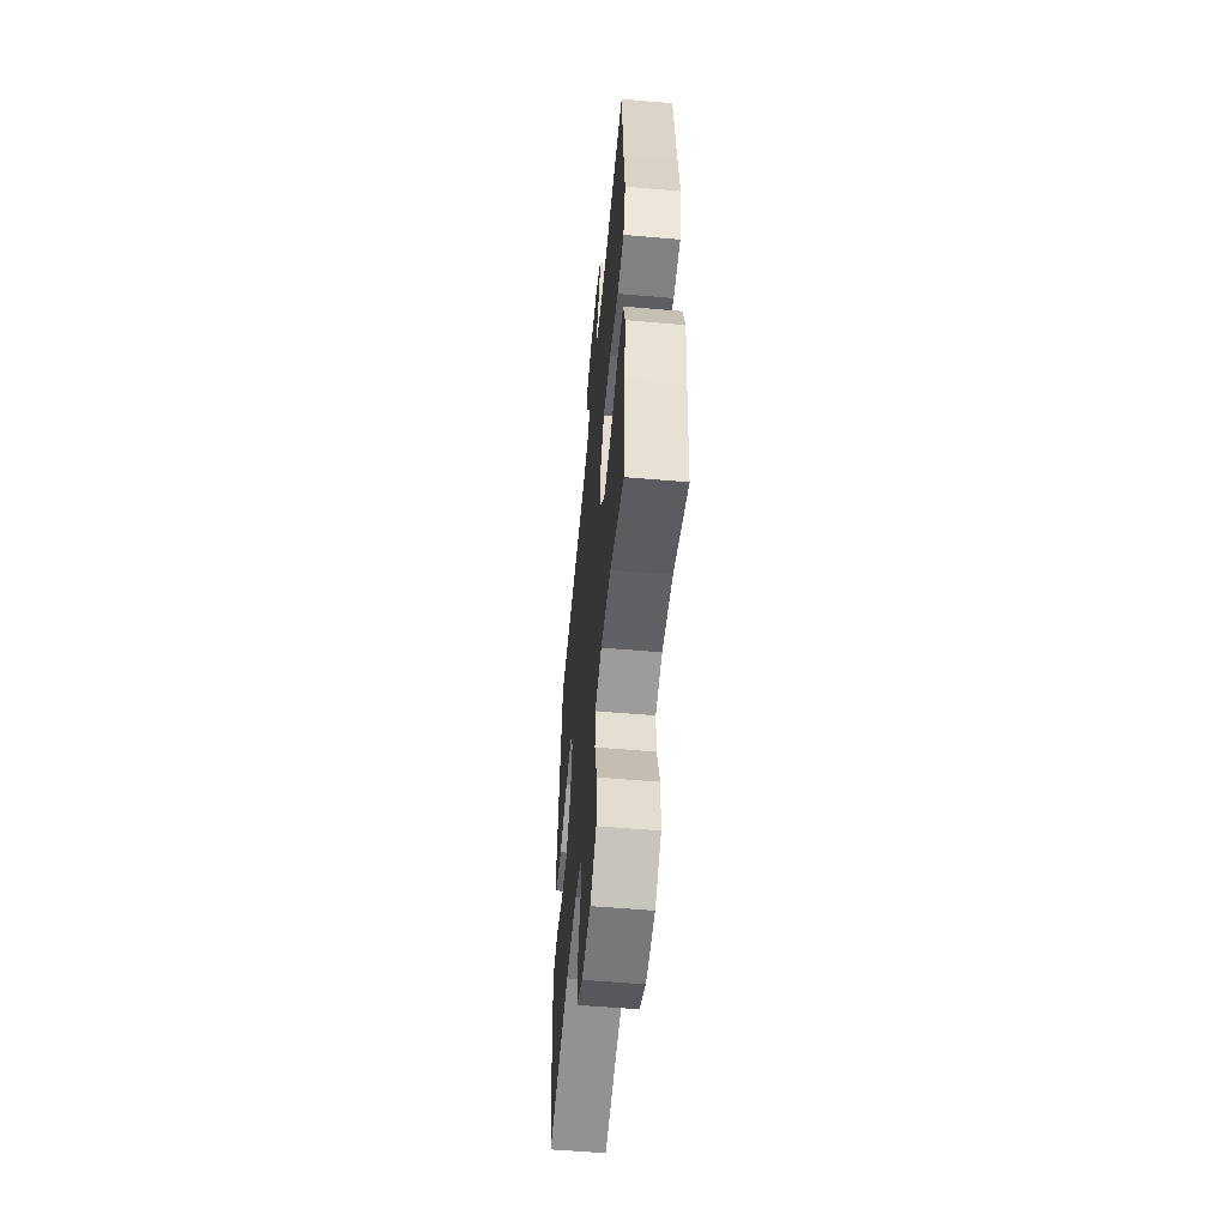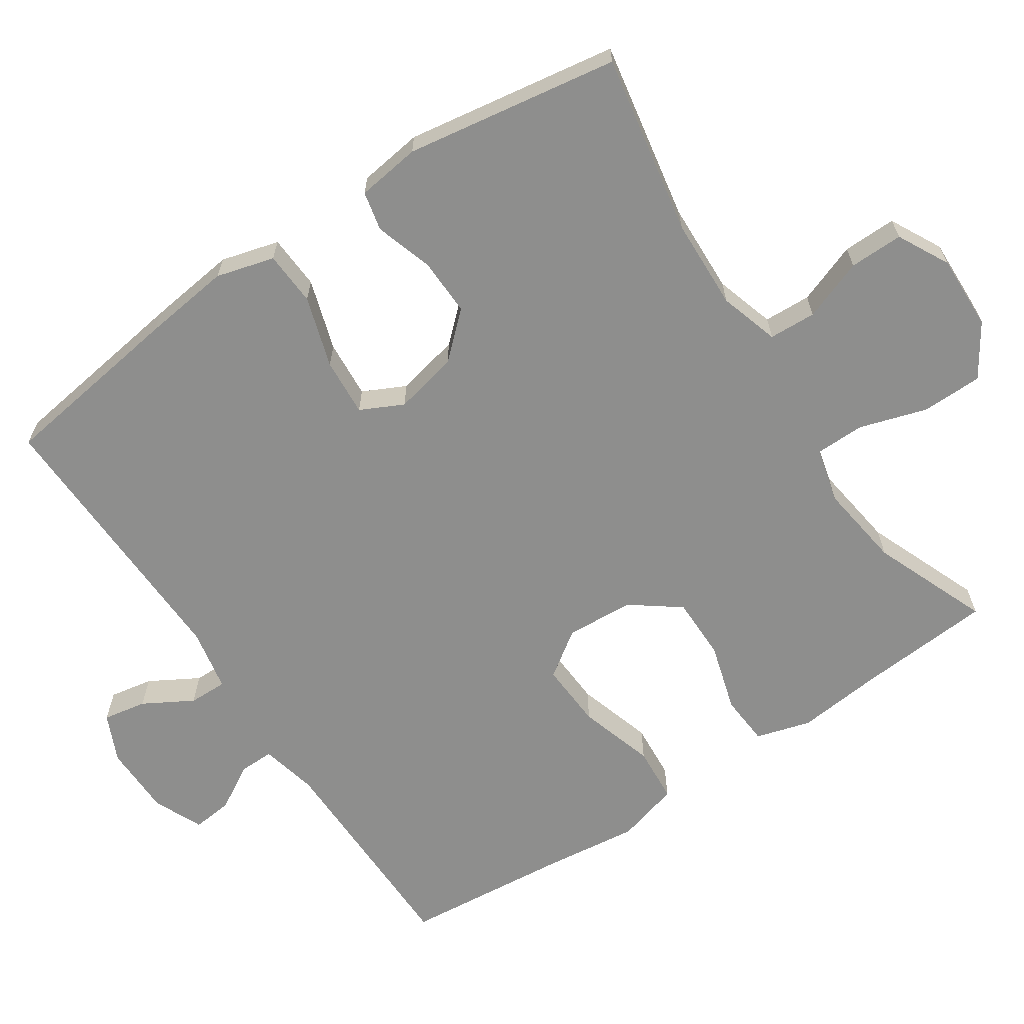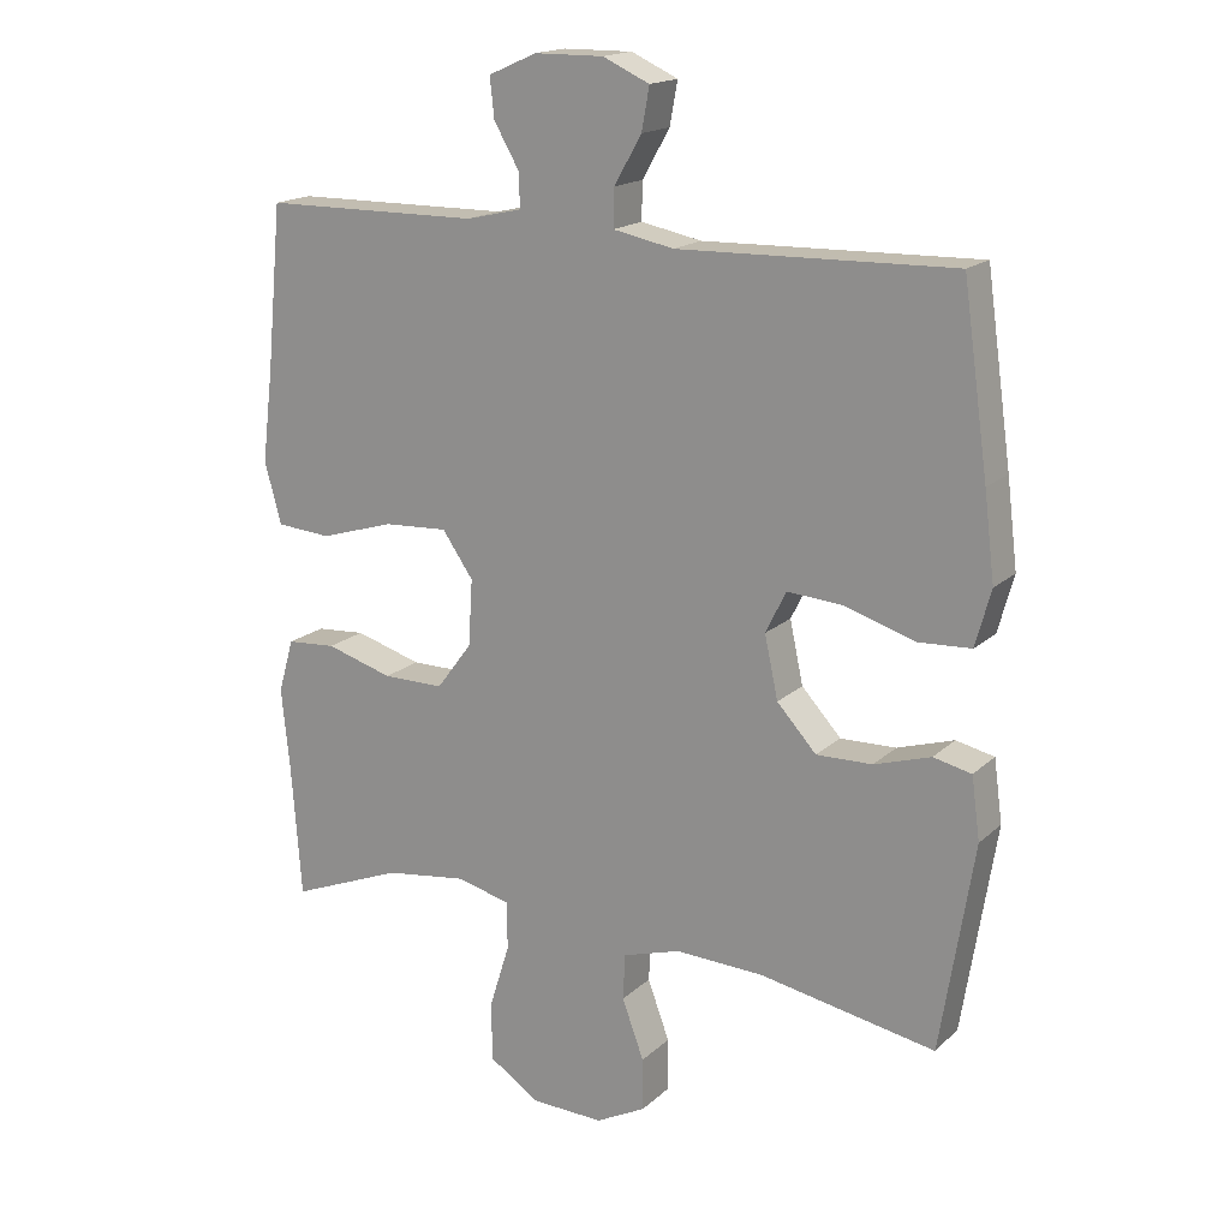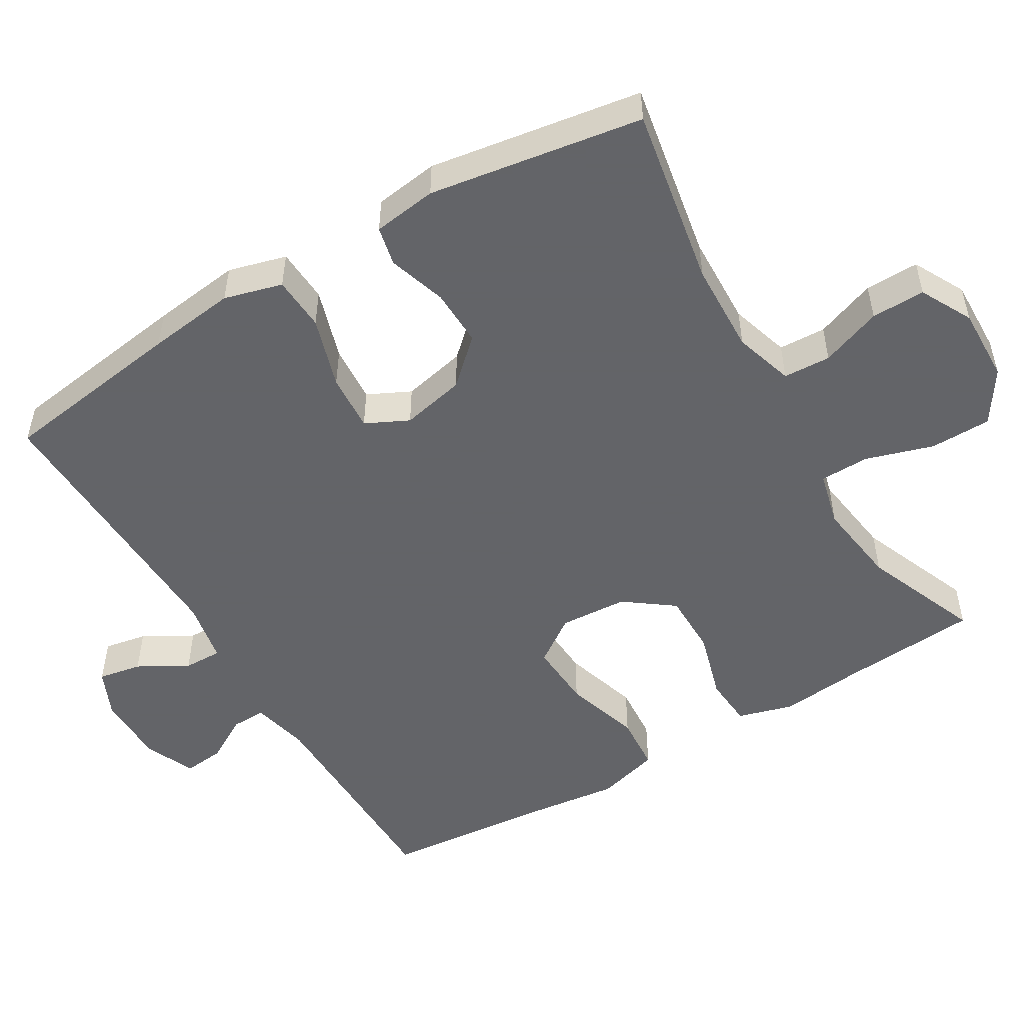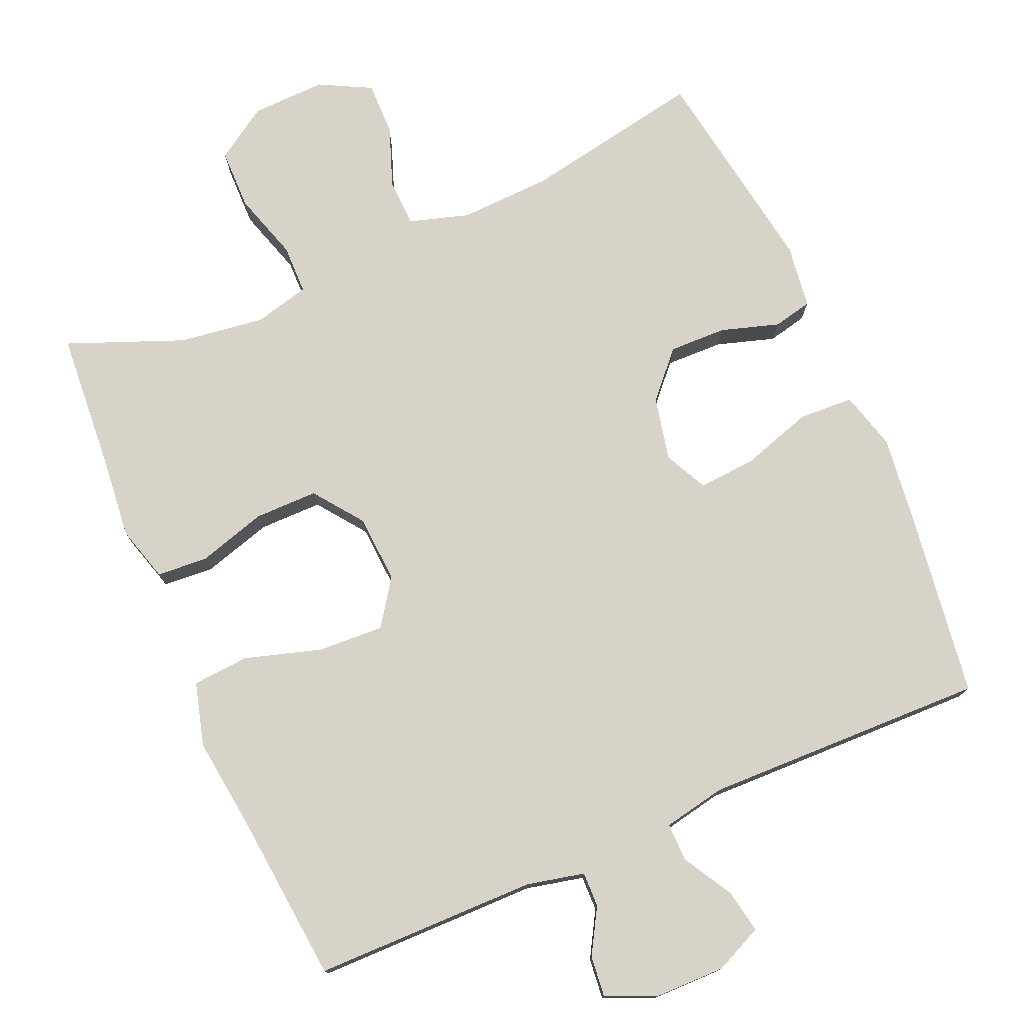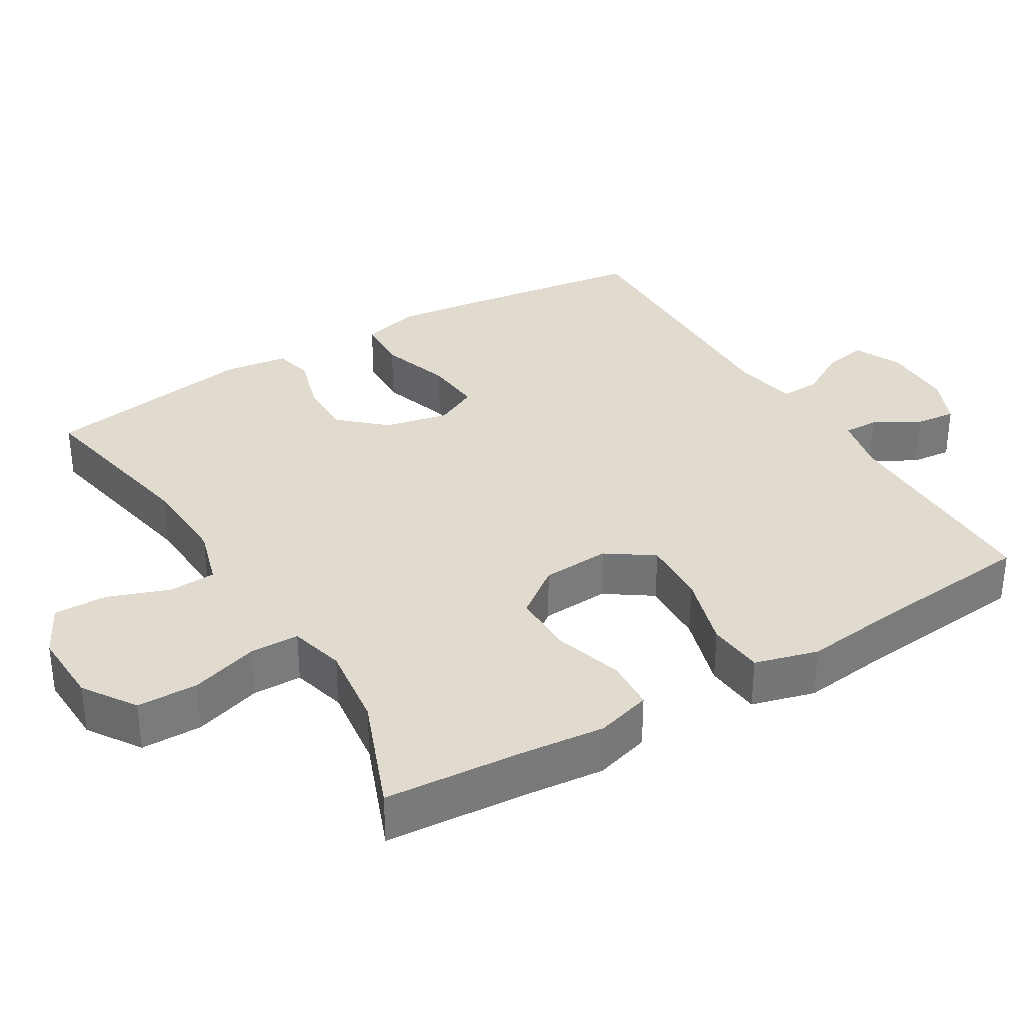
<metadata>
{"format":"obj","ext":"obj","renderer":"f3d","projection":"perspective","resolution":1024,"background":"white","views":[{"elev":-55.9,"azim":-95.2,"up":"+Z"},{"elev":-64.8,"azim":123.8,"up":"+Y"},{"elev":17.3,"azim":30.7,"up":"+Z"},{"elev":-51.3,"azim":120.9,"up":"+Y"},{"elev":76.4,"azim":-23.5,"up":"+Y"},{"elev":33.5,"azim":-121.3,"up":"+Y"}]}
</metadata>
<code>
v 0.5 0.07 0.5
v 0.536 0.07 0.244
v 0.551 0.07 0.122
v 0.529 0.07 0.042
v 0.454 0.07 0.038
v 0.356 0.07 0.069
v 0.276 0.07 0.075
v 0.247 0.07 0.016
v 0.266 0.07 -0.072
v 0.322 0.07 -0.133
v 0.401 0.07 -0.131
v 0.481 0.07 -0.106
v 0.535 0.07 -0.118
v 0.547 0.07 -0.206
v 0.5 0.07 -0.5
v 0.251 0.07 -0.454
v 0.125 0.07 -0.449
v 0.043 0.07 -0.474
v 0.04 0.07 -0.539
v 0.071 0.07 -0.623
v 0.072 0.07 -0.697
v 0.001 0.07 -0.734
v -0.102 0.07 -0.731
v -0.174 0.07 -0.684
v -0.175 0.07 -0.6
v -0.146 0.07 -0.507
v -0.147 0.07 -0.439
v -0.223 0.07 -0.42
v -0.34 0.07 -0.436
v -0.5 0.07 -0.5
v -0.514 0.07 -0.313
v -0.526 0.07 -0.195
v -0.504 0.07 -0.119
v -0.434 0.07 -0.114
v -0.339 0.07 -0.142
v -0.252 0.07 -0.142
v -0.202 0.07 -0.075
v -0.196 0.07 0.019
v -0.24 0.07 0.082
v -0.331 0.07 0.077
v -0.436 0.07 0.045
v -0.514 0.07 0.051
v -0.538 0.07 0.138
v -0.522 0.07 0.27
v -0.5 0.07 0.5
v -0.192 0.07 0.503
v -0.113 0.07 0.521
v -0.114 0.07 0.569
v -0.15 0.07 0.631
v -0.156 0.07 0.687
v -0.088 0.07 0.717
v 0.01 0.07 0.718
v 0.076 0.07 0.688
v 0.065 0.07 0.628
v 0.026 0.07 0.56
v 0.025 0.07 0.507
v 0.111 0.07 0.49
v 0.5 0 0.5
v 0.536 0 0.244
v 0.551 0 0.122
v 0.529 0 0.042
v 0.454 0 0.038
v 0.356 0 0.069
v 0.276 0 0.075
v 0.247 0 0.016
v 0.266 0 -0.072
v 0.322 0 -0.133
v 0.401 0 -0.131
v 0.481 0 -0.106
v 0.535 0 -0.118
v 0.547 0 -0.206
v 0.5 0 -0.5
v 0.251 0 -0.454
v 0.125 0 -0.449
v 0.043 0 -0.474
v 0.04 0 -0.539
v 0.071 0 -0.623
v 0.072 0 -0.697
v 0.001 0 -0.734
v -0.102 0 -0.731
v -0.174 0 -0.684
v -0.175 0 -0.6
v -0.146 0 -0.507
v -0.147 0 -0.439
v -0.223 0 -0.42
v -0.34 0 -0.436
v -0.5 0 -0.5
v -0.514 0 -0.313
v -0.526 0 -0.195
v -0.504 0 -0.119
v -0.434 0 -0.114
v -0.339 0 -0.142
v -0.252 0 -0.142
v -0.202 0 -0.075
v -0.196 0 0.019
v -0.24 0 0.082
v -0.331 0 0.077
v -0.436 0 0.045
v -0.514 0 0.051
v -0.538 0 0.138
v -0.522 0 0.27
v -0.5 0 0.5
v -0.192 0 0.503
v -0.113 0 0.521
v -0.114 0 0.569
v -0.15 0 0.631
v -0.156 0 0.687
v -0.088 0 0.717
v 0.01 0 0.718
v 0.076 0 0.688
v 0.065 0 0.628
v 0.026 0 0.56
v 0.025 0 0.507
v 0.111 0 0.49
f 53 54 55
f 52 53 55
f 51 52 55
f 50 51 55
f 49 50 55
f 48 49 55
f 47 48 55 56
f 46 47 56 57
f 44 45 46 57
f 44 57 1
f 43 44 1
f 42 43 1
f 41 42 1
f 40 41 1
f 33 34 35
f 32 33 35
f 31 32 35
f 31 35 36
f 30 31 36
f 29 30 36
f 28 29 36 37
f 24 25 26
f 23 24 26
f 22 23 26
f 21 22 26
f 20 21 26
f 19 20 26
f 18 19 26 27
f 28 37 38
f 27 28 38
f 18 27 38
f 17 18 38
f 14 15 16
f 13 14 16
f 12 13 16
f 11 12 16
f 4 5 6
f 3 4 6
f 2 3 6
f 1 2 6
f 1 6 7
f 39 40 1
f 38 39 1 7
f 10 11 16 17
f 9 10 17 38
f 8 9 38
f 7 8 38
f 112 111 110
f 112 110 109
f 112 109 108
f 112 108 107
f 112 107 106
f 112 106 105
f 113 112 105 104
f 114 113 104 103
f 114 103 102 101
f 58 114 101
f 58 101 100
f 58 100 99
f 58 99 98
f 58 98 97
f 92 91 90
f 92 90 89
f 92 89 88
f 93 92 88
f 93 88 87
f 93 87 86
f 94 93 86 85
f 83 82 81
f 83 81 80
f 83 80 79
f 83 79 78
f 83 78 77
f 83 77 76
f 84 83 76 75
f 95 94 85
f 95 85 84
f 95 84 75
f 95 75 74
f 73 72 71
f 73 71 70
f 73 70 69
f 73 69 68
f 63 62 61
f 63 61 60
f 63 60 59
f 63 59 58
f 64 63 58
f 58 97 96
f 64 58 96 95
f 74 73 68 67
f 95 74 67 66
f 95 66 65
f 95 65 64
f 1 58 59 2
f 2 59 60 3
f 3 60 61 4
f 4 61 62 5
f 5 62 63 6
f 6 63 64 7
f 7 64 65 8
f 8 65 66 9
f 9 66 67 10
f 10 67 68 11
f 11 68 69 12
f 12 69 70 13
f 13 70 71 14
f 14 71 72 15
f 15 72 73 16
f 16 73 74 17
f 17 74 75 18
f 18 75 76 19
f 19 76 77 20
f 20 77 78 21
f 21 78 79 22
f 22 79 80 23
f 23 80 81 24
f 24 81 82 25
f 25 82 83 26
f 26 83 84 27
f 27 84 85 28
f 28 85 86 29
f 29 86 87 30
f 30 87 88 31
f 31 88 89 32
f 32 89 90 33
f 33 90 91 34
f 34 91 92 35
f 35 92 93 36
f 36 93 94 37
f 37 94 95 38
f 38 95 96 39
f 39 96 97 40
f 40 97 98 41
f 41 98 99 42
f 42 99 100 43
f 43 100 101 44
f 44 101 102 45
f 45 102 103 46
f 46 103 104 47
f 47 104 105 48
f 48 105 106 49
f 49 106 107 50
f 50 107 108 51
f 51 108 109 52
f 52 109 110 53
f 53 110 111 54
f 54 111 112 55
f 55 112 113 56
f 56 113 114 57
f 57 114 58 1

</code>
